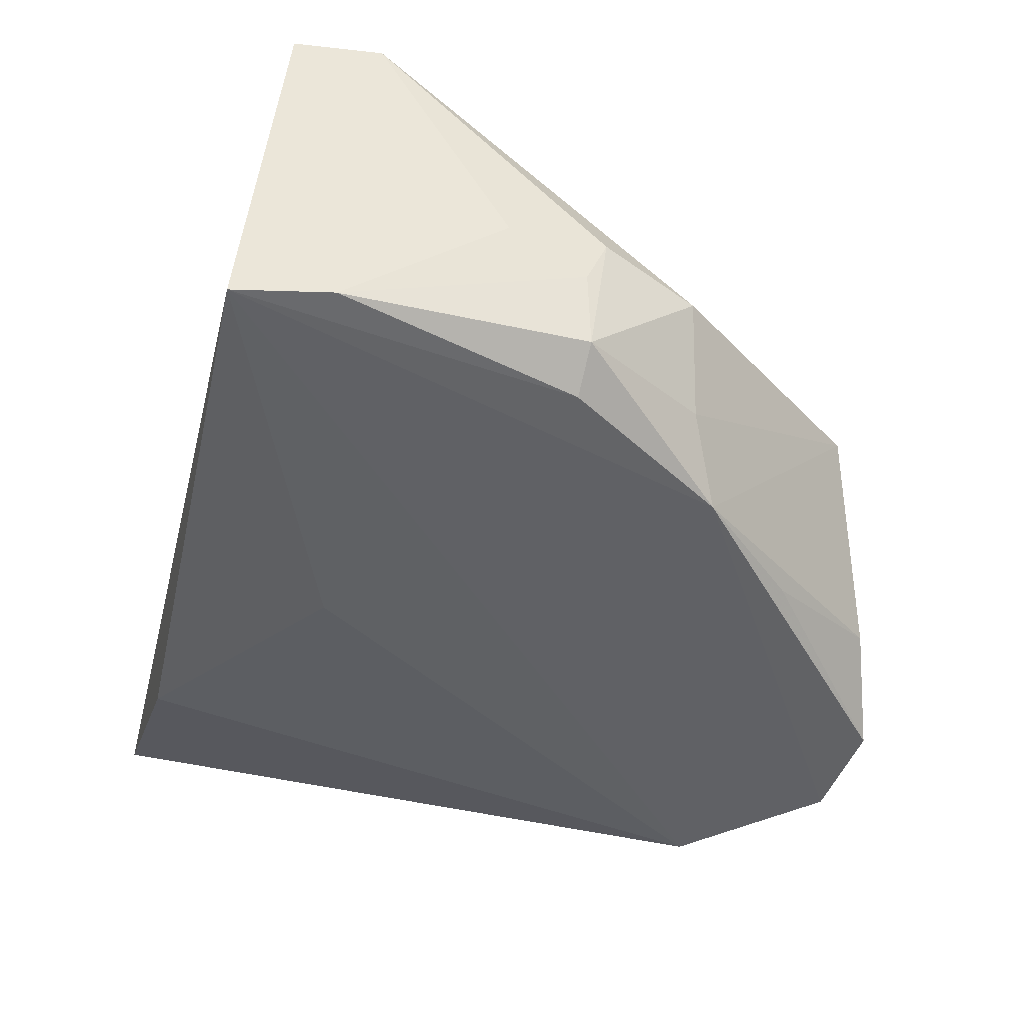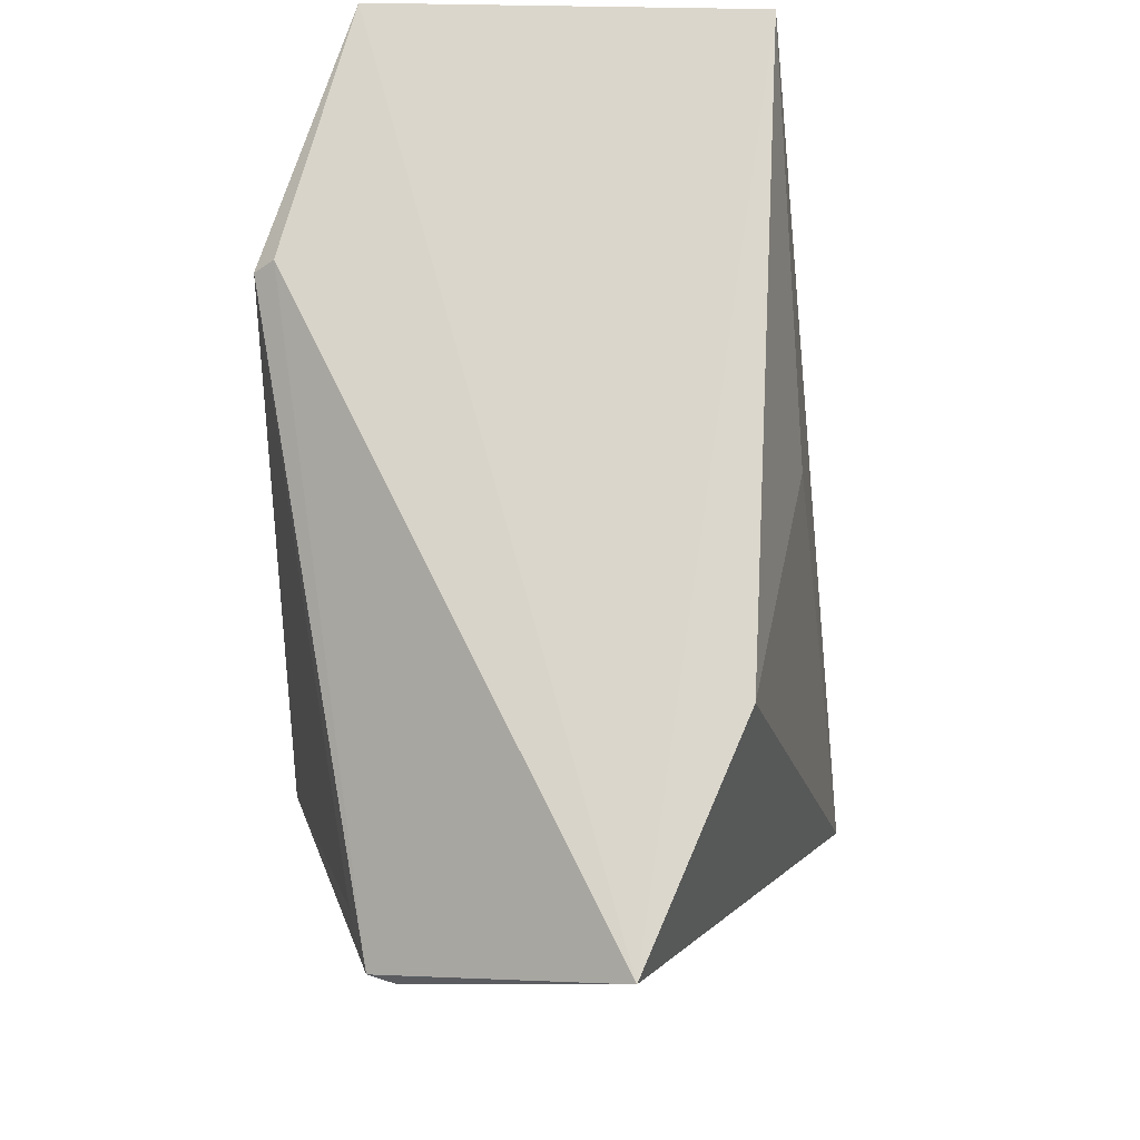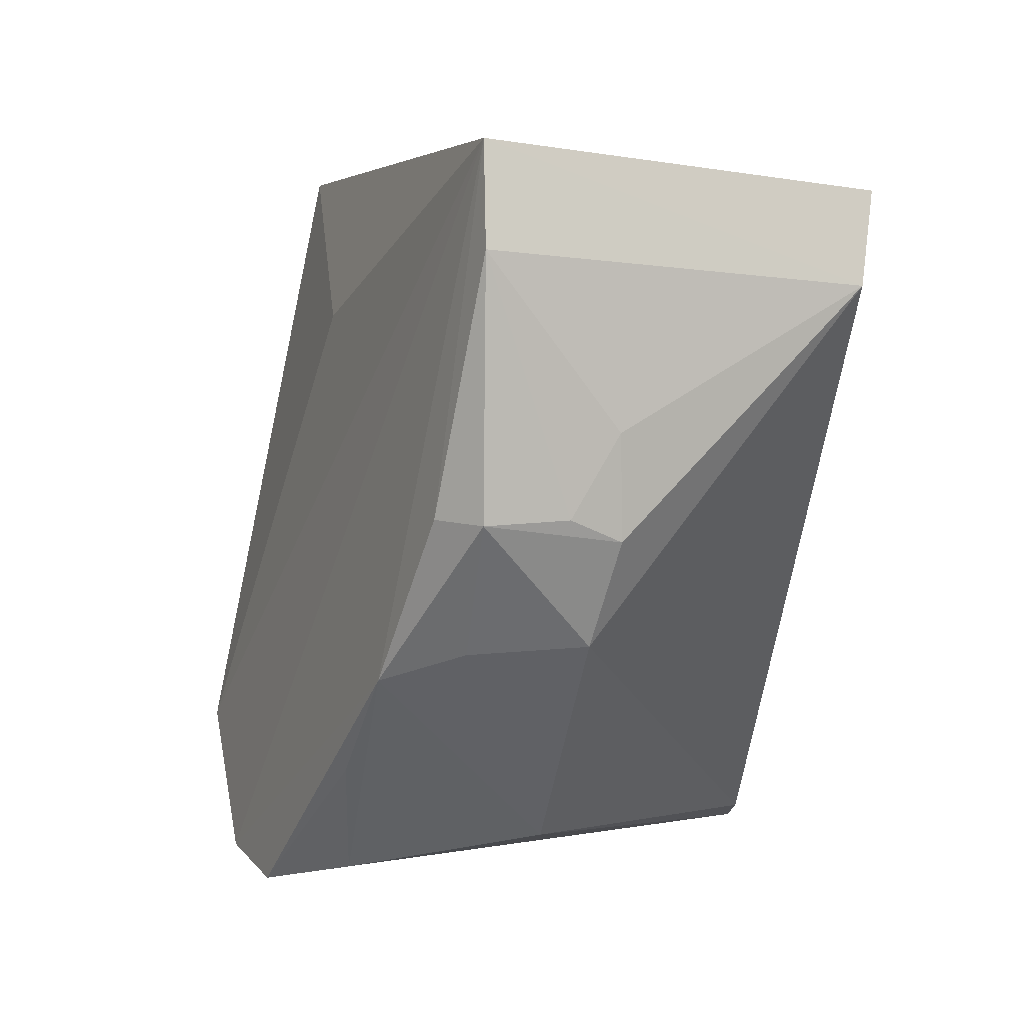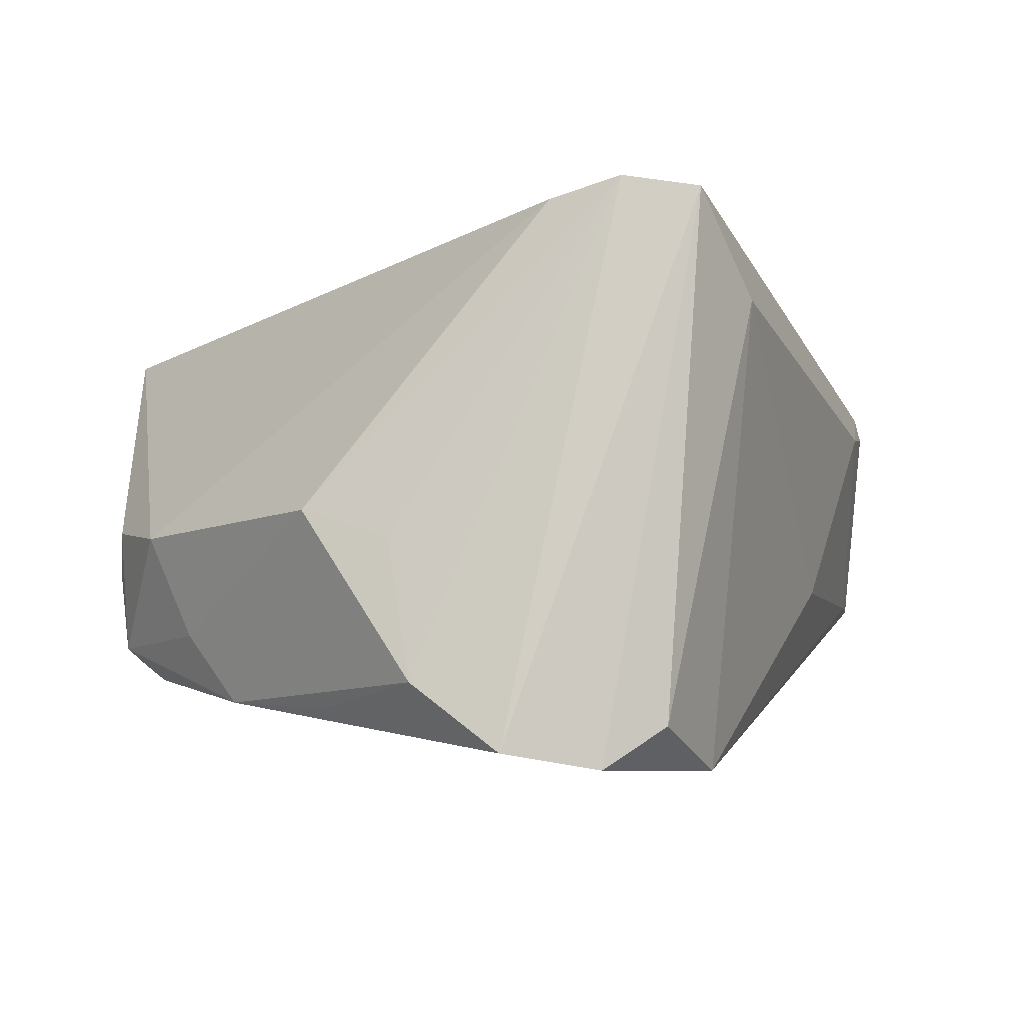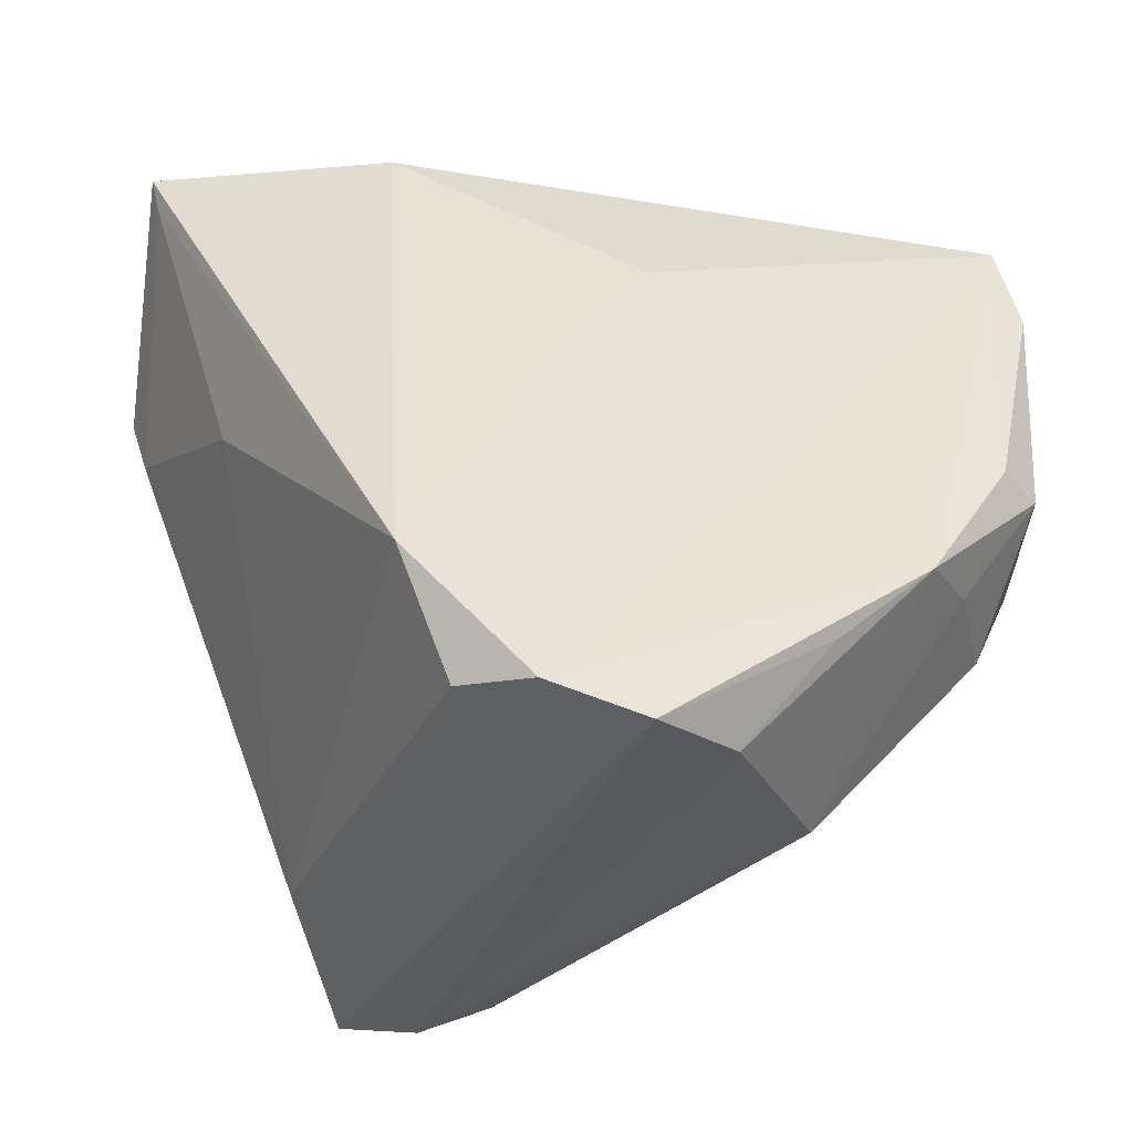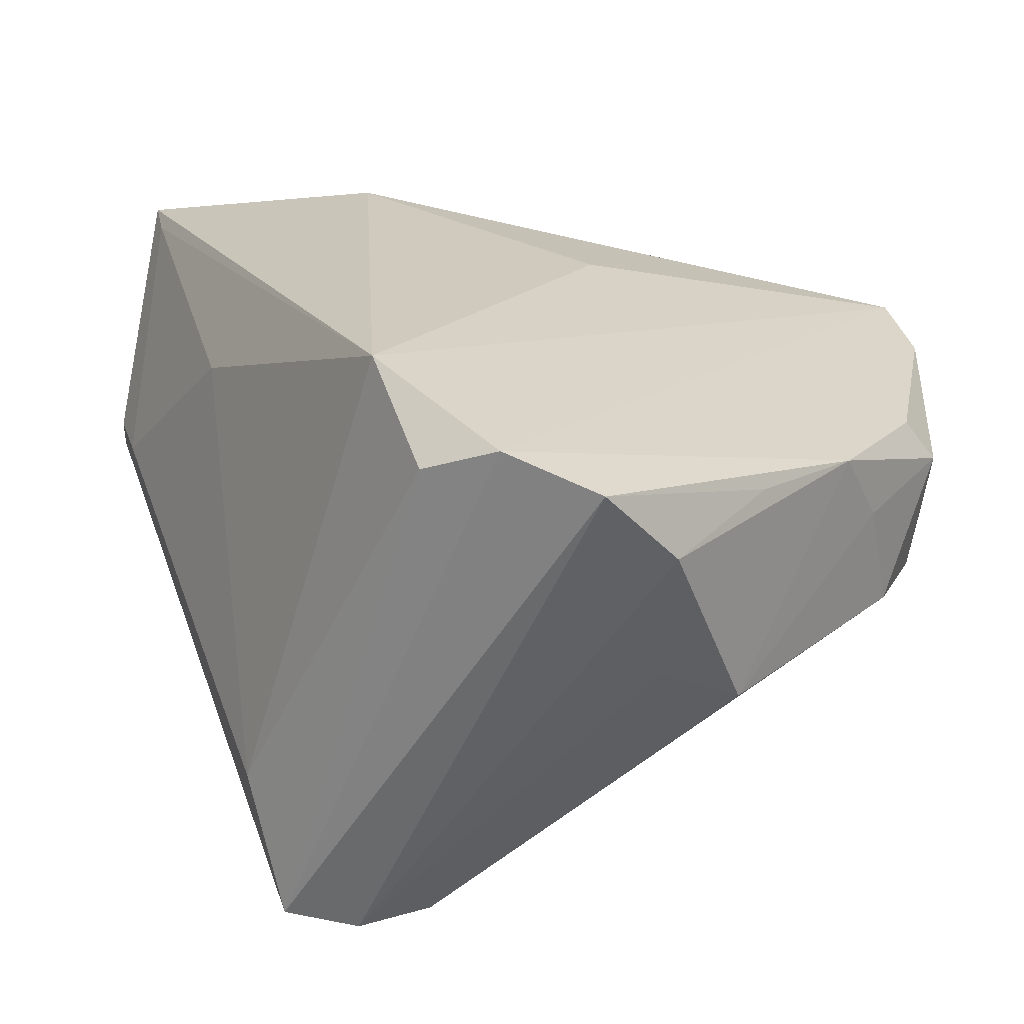
<metadata>
{"format":"obj","ext":"obj","renderer":"f3d","projection":"perspective","resolution":1024,"background":"white","views":[{"elev":-40.8,"azim":-102.0,"up":"+Z"},{"elev":73.6,"azim":94.1,"up":"+Y"},{"elev":3.5,"azim":-106.6,"up":"+Y"},{"elev":-6.8,"azim":-1.9,"up":"+Z"},{"elev":-39.4,"azim":170.0,"up":"+Y"},{"elev":-56.8,"azim":167.7,"up":"+Y"}]}
</metadata>
<code>
v -0.04692 0.03355 0.02464
v 0.05204 0.03597 -0.01029
v -0.02079 -0.03056 -0.02718
v -0.04751 -0.001465 -0.01861
v -0.04928 0.02334 0.02255
v -0.04928 0.02657 -0.01885
v -0.04928 0.007986 -0.004404
v 0.05165 0.02209 0.01545
v 0.02179 -0.04618 0.03118
v 0.01043 -0.04468 -0.03433
v -0.003232 0.02088 -0.02457
v -0.03808 -0.01582 -0.01783
v 0.0129 -0.04504 0.03264
v 0.04503 0.01958 0.01793
v -0.01084 -0.04373 -0.02464
v 0.05029 0.01486 0.01148
v 0.02436 -0.03012 -0.03427
v -0.03216 -0.019 -0.02608
v -0.01775 0.03328 0.03048
v 0.05311 0.04028 -0.01057
v -0.04686 0.03793 -0.01837
v -0.02316 -0.03873 -0.00494
v 0.004907 -0.04225 0.0305
v -0.01697 0.03137 0.03264
v -0.0009172 -0.04668 -0.0325
v 0.02586 0.03852 -0.01999
v 0.04153 0.0007096 -0.01101
v -0.04833 -0.003365 -0.003923
v -0.04321 -0.01475 -0.005775
v -0.01328 -0.04179 -0.008226
v 0.0179 -0.04311 -0.02945
v 0.02379 -0.03388 0.03072
v 0.05233 0.02196 0.01251
v -0.04282 -0.001018 -0.02259
v 0.0288 -0.03644 0.02012
v -0.04853 -0.0009559 -0.009581
f 19 8 20
f 24 8 19
f 26 21 20
f 20 17 26
f 25 9 13
f 9 8 32
f 32 13 9
f 24 13 32
f 16 8 9
f 10 9 25
f 10 31 9
f 17 31 10
f 21 17 10
f 11 17 21
f 21 26 11
f 11 26 17
f 30 13 22
f 23 13 5
f 22 13 23
f 4 34 18
f 18 10 25
f 21 10 18
f 18 34 21
f 5 21 6
f 21 34 6
f 6 34 4
f 29 23 5
f 22 23 29
f 14 8 24
f 24 32 14
f 14 32 8
f 2 17 20
f 20 8 33
f 8 16 33
f 33 2 20
f 16 2 33
f 24 19 1
f 5 13 1
f 1 13 24
f 1 21 5
f 20 21 1
f 1 19 20
f 35 31 17
f 35 16 9
f 9 31 35
f 15 30 22
f 22 18 15
f 25 13 15
f 13 30 15
f 5 6 7
f 4 18 12
f 12 29 4
f 12 18 22
f 22 29 12
f 27 35 17
f 16 35 27
f 17 2 27
f 27 2 16
f 3 18 25
f 25 15 3
f 3 15 18
f 36 6 4
f 36 7 6
f 4 29 28
f 28 36 4
f 28 29 5
f 5 7 28
f 7 36 28

</code>
